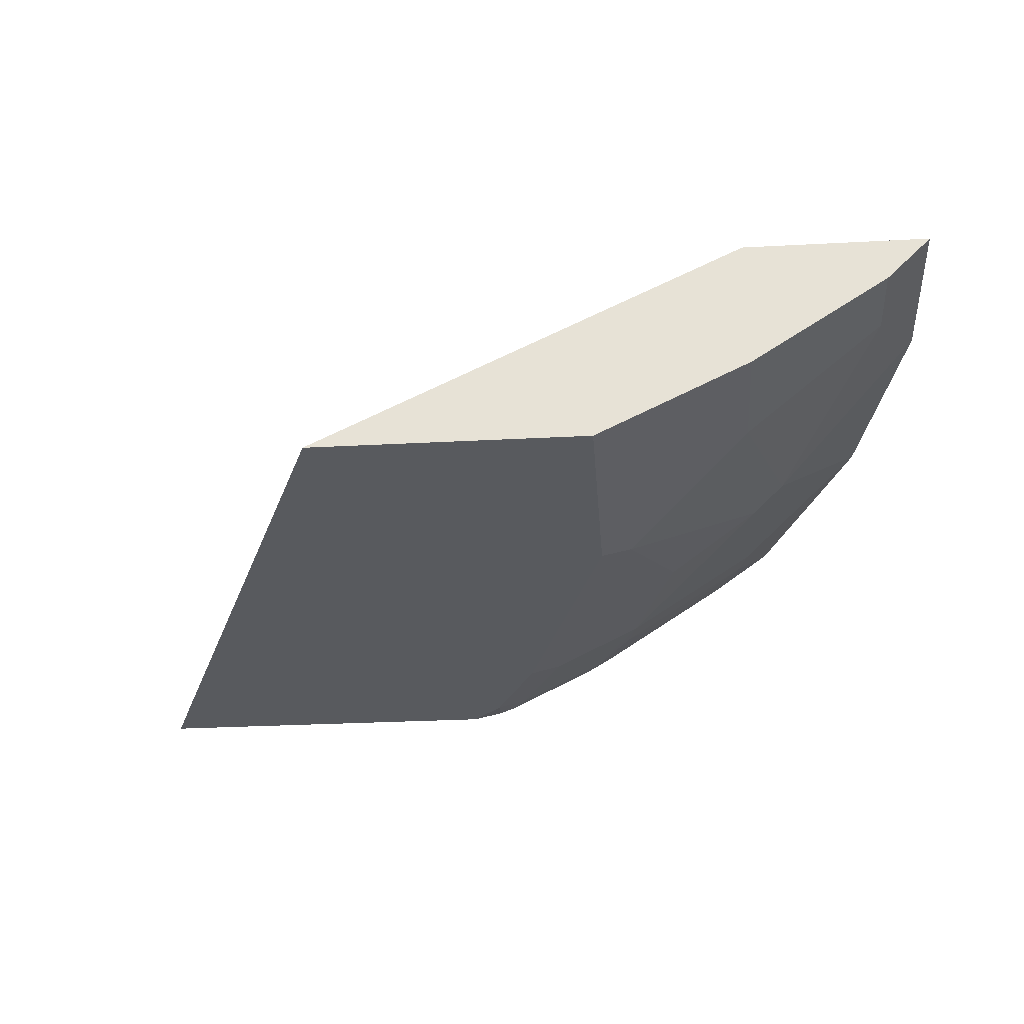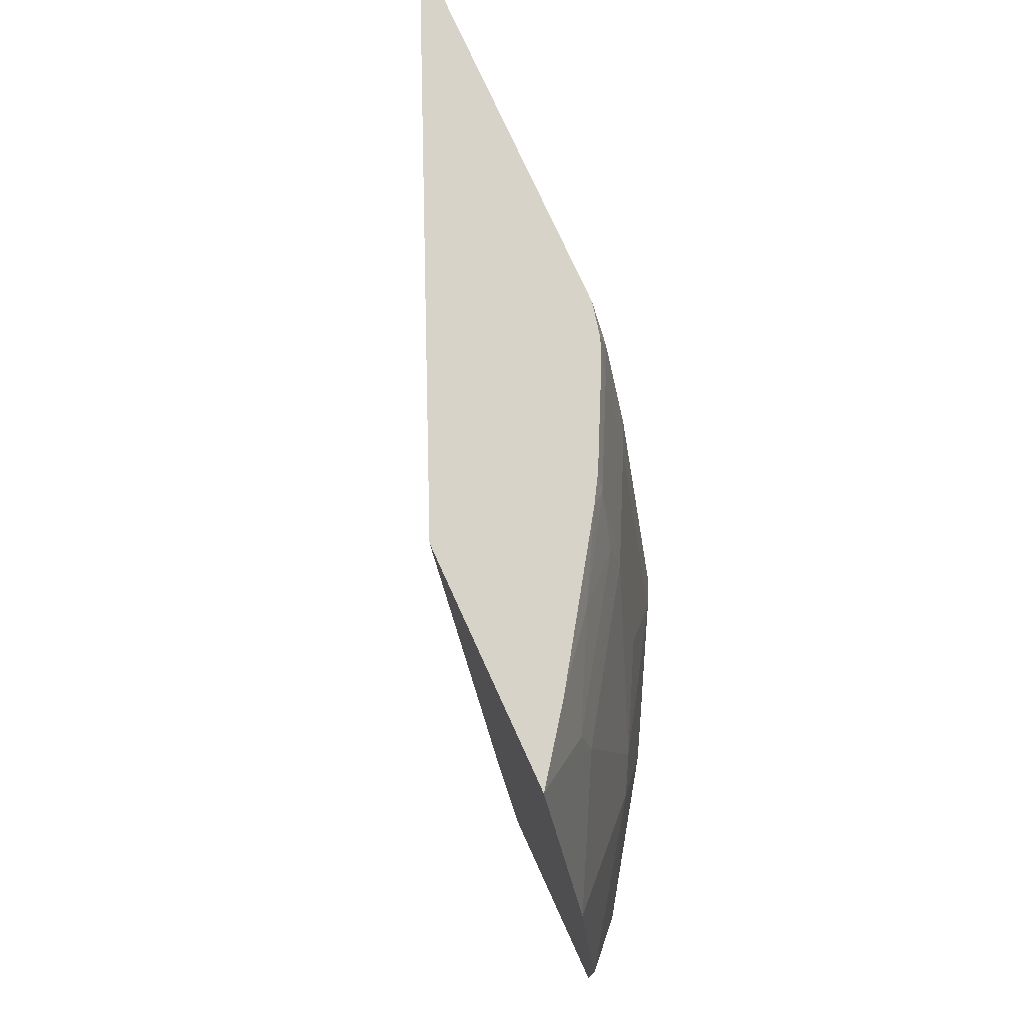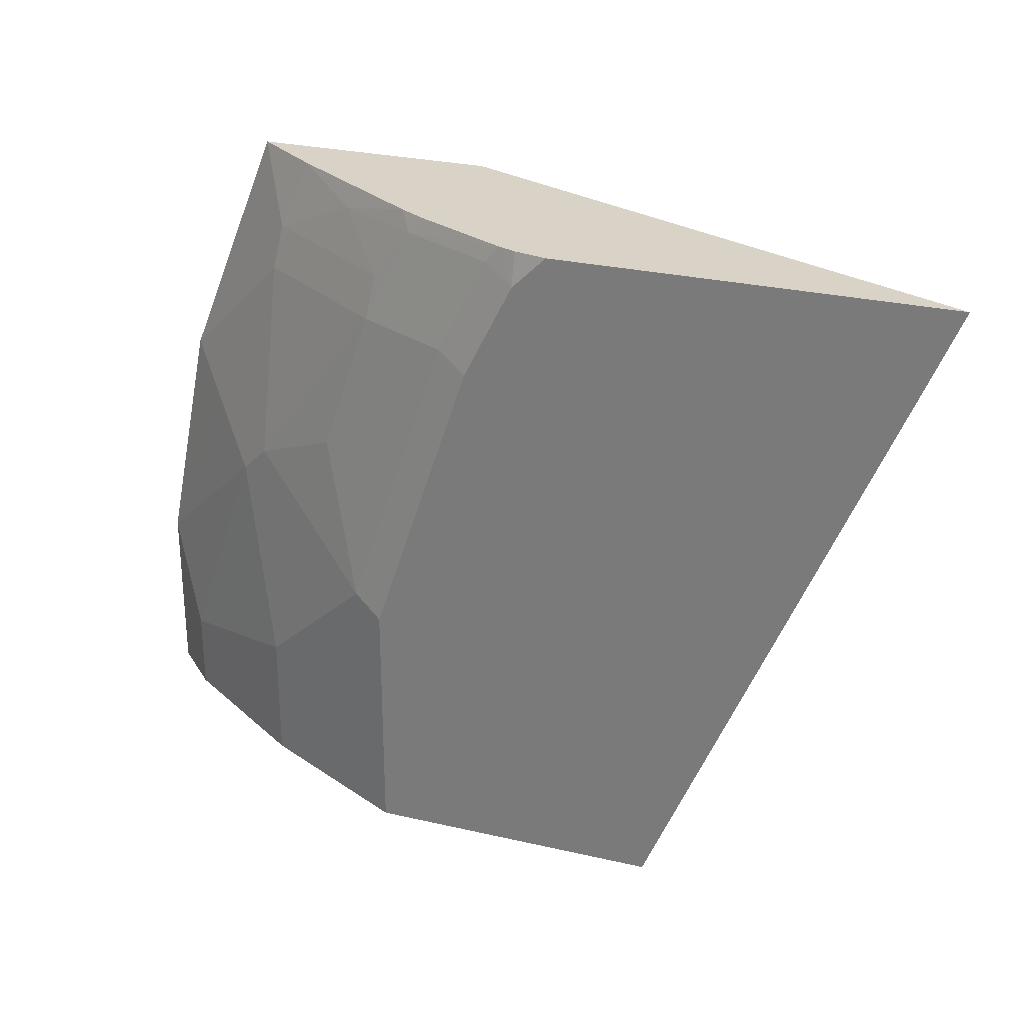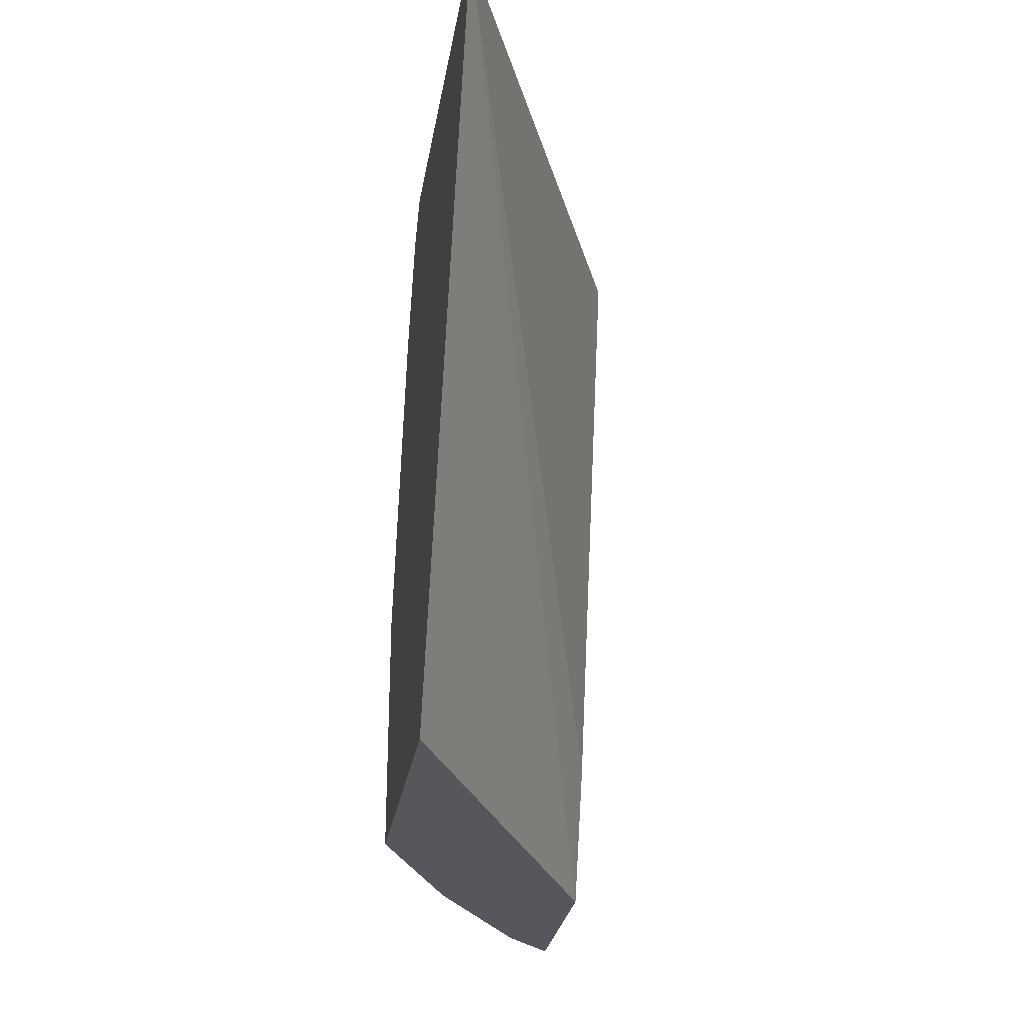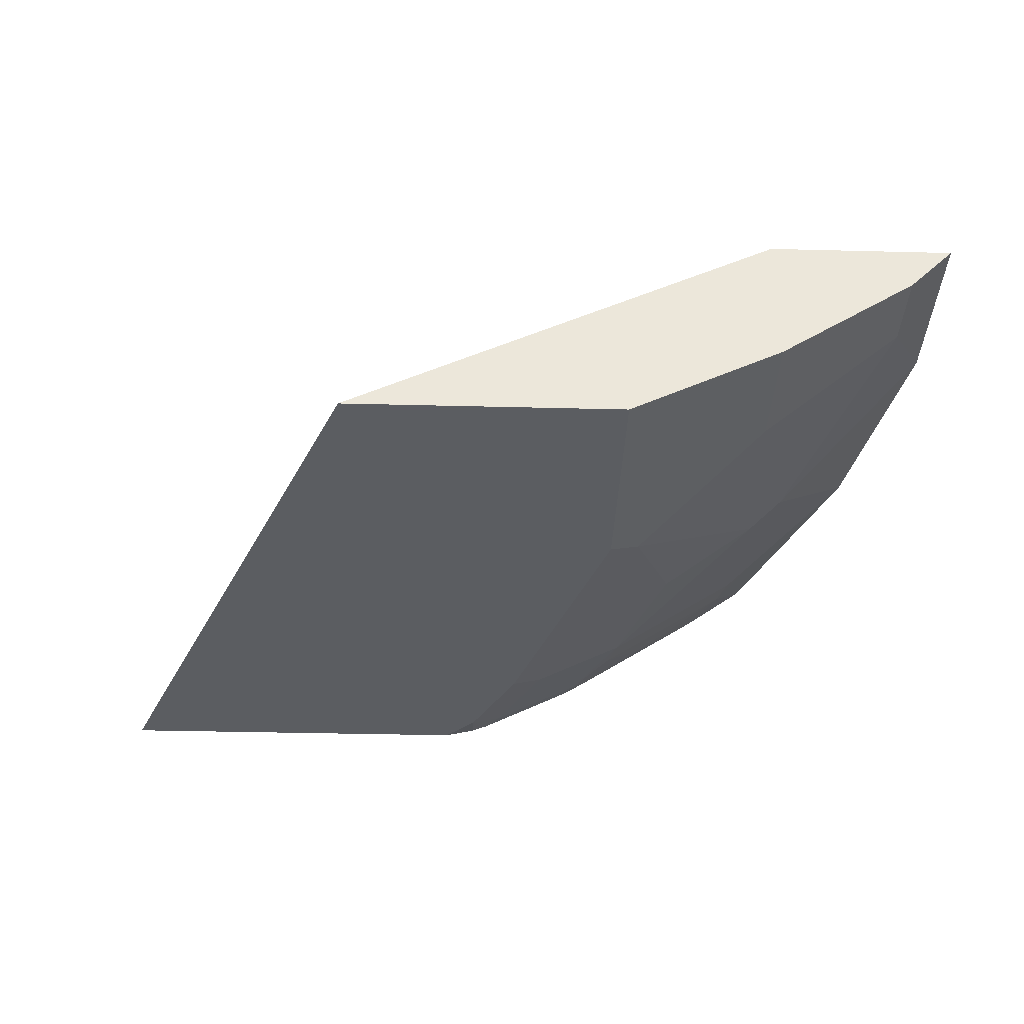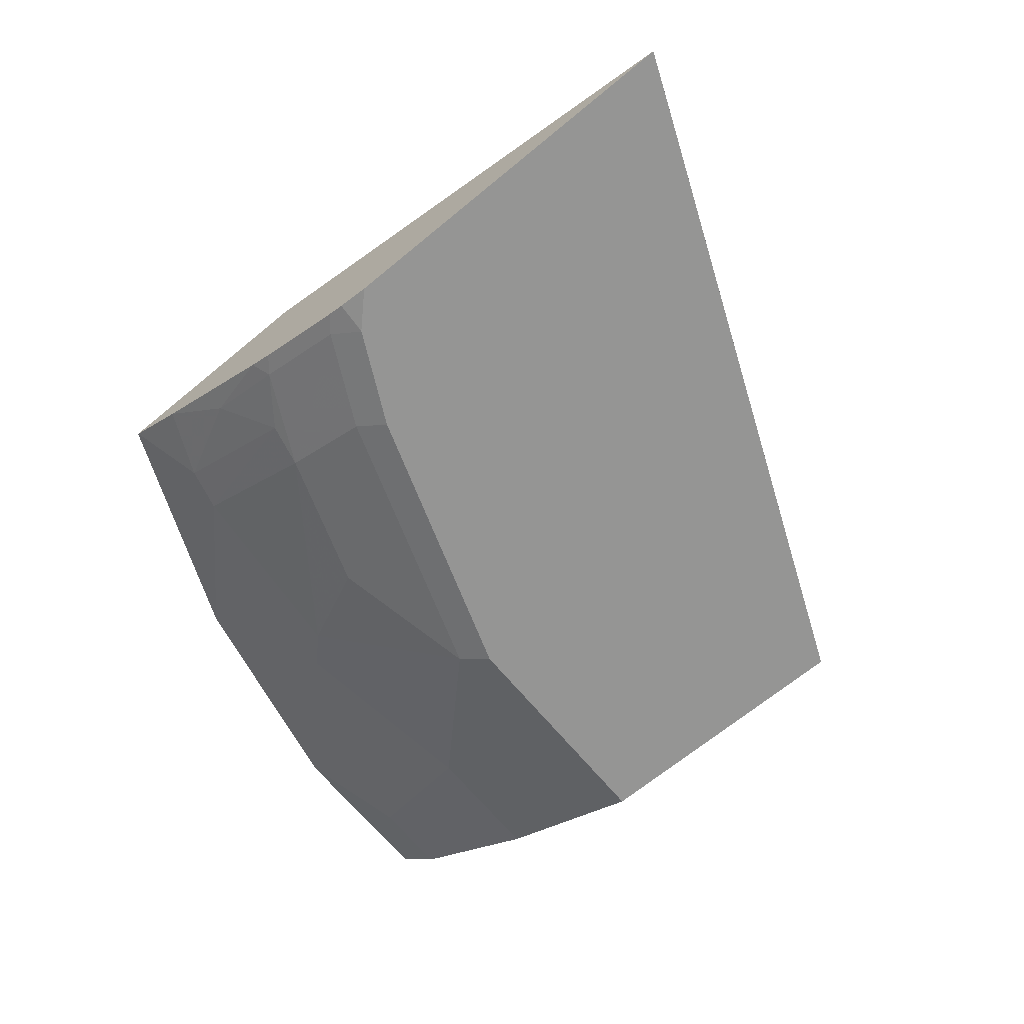
<metadata>
{"format":"obj","ext":"obj","renderer":"f3d","projection":"perspective","resolution":1024,"background":"white","views":[{"elev":-30.5,"azim":-175.6,"up":"+Y"},{"elev":75.8,"azim":-114.4,"up":"+Z"},{"elev":27.9,"azim":19.4,"up":"+Z"},{"elev":-27.6,"azim":80.9,"up":"+Z"},{"elev":-36.0,"azim":178.1,"up":"+Y"},{"elev":-67.4,"azim":39.6,"up":"+Y"}]}
</metadata>
<code>
v -0.6342 -0.06362 -0.0008381
v -0.6155 -0.0825 -0.0008381
v -0.6342 -0.06362 0.07014
v -0.5581 -0.06362 -0.0008381
v -0.6155 -0.0825 0.03174
v -0.5584 -0.1206 -0.0008381
v -0.5775 -0.1015 0.1269
v -0.5965 -0.0825 0.146
v -0.6152 -0.06362 0.1653
v -0.539 -0.06362 0.05111
v -0.2725 -0.1522 0.2608
v -0.2858 -0.1522 0.2285
v -0.4577 -0.1138 -0.0008381
v -0.5584 -0.1206 0.05077
v -0.5339 -0.1328 -0.0008381
v -0.5457 -0.1269 0.06348
v -0.5204 -0.1396 0.08886
v -0.5648 -0.1079 0.1396
v -0.5648 -0.08885 0.2158
v -0.5775 -0.0825 0.203
v -0.6029 -0.06981 0.1777
v -0.5771 -0.06362 0.2605
v -0.4818 -0.06362 0.2608
v -0.3055 -0.1382 0.2608
v -0.4249 -0.1522 0.2608
v -0.3809 -0.1522 -0.0008381
v -0.3816 -0.1519 -0.0008381
v -0.3934 -0.146 -0.0008381
v -0.5313 -0.1341 -0.0008381
v -0.4958 -0.1519 -0.0008381
v -0.5076 -0.146 0.1015
v -0.5267 -0.1269 0.1586
v -0.5076 -0.1269 0.2158
v -0.5616 -0.08567 0.2332
v -0.5045 -0.1237 0.2332
v -0.5768 -0.06378 0.2608
v -0.577 -0.06362 0.2608
v -0.4379 -0.1493 0.2608
v -0.4379 -0.1522 0.2477
v -0.4951 -0.1522 -0.0008381
v -0.4951 -0.1522 0.09527
v -0.4886 -0.146 0.1586
v -0.4696 -0.146 0.2158
v -0.4886 -0.1269 0.2538
v -0.55 -0.08349 0.2608
v -0.5235 -0.1047 0.2522
v -0.4447 -0.1467 0.2608
v -0.438 -0.1522 0.2475
v -0.4761 -0.1522 0.1524
v -0.457 -0.1522 0.2095
v -0.4569 -0.1522 0.2097
v -0.4506 -0.146 0.2538
v -0.4827 -0.1276 0.2608
v -0.4929 -0.1216 0.2608
f 22 36 37
f 18 33 19
f 19 34 20
f 19 33 35
f 21 34 22
f 20 34 21
f 22 34 36
f 25 38 39
f 18 32 33
f 19 35 34
f 18 31 32
f 11 26 12
f 17 29 30
f 16 29 17
f 15 29 16
f 14 15 16
f 12 28 13
f 12 27 28
f 12 26 27
f 11 40 26
f 11 41 40
f 30 40 41
f 11 49 41
f 17 30 31
f 30 41 31
f 43 48 52
f 31 49 42
f 11 50 49
f 47 52 48
f 45 46 54
f 44 54 46
f 44 53 54
f 44 47 53
f 44 52 47
f 43 51 48
f 43 50 51
f 43 49 50
f 42 49 43
f 38 48 39
f 38 47 48
f 35 44 46
f 34 46 45
f 34 35 46
f 34 45 36
f 33 44 35
f 33 52 44
f 33 43 52
f 32 43 33
f 32 42 43
f 31 42 32
f 31 41 49
f 11 51 50
f 11 23 37
f 11 39 48
f 3 8 9
f 3 7 8
f 3 5 7
f 2 14 5
f 2 6 14
f 1 6 2
f 1 15 6
f 1 29 15
f 1 30 29
f 1 40 30
f 1 26 40
f 1 28 27
f 1 13 28
f 1 4 13
f 1 10 4
f 1 23 10
f 1 37 23
f 1 22 37
f 1 9 22
f 1 3 9
f 1 5 3
f 1 2 5
f 11 48 51
f 4 10 11
f 4 11 12
f 1 27 26
f 5 14 7
f 11 25 39
f 4 12 13
f 11 38 25
f 11 47 38
f 11 53 47
f 11 54 53
f 11 45 54
f 11 37 36
f 11 24 23
f 10 24 11
f 10 23 24
f 11 36 45
f 9 21 22
f 7 9 8
f 7 21 9
f 7 20 21
f 7 19 20
f 7 18 19
f 7 31 18
f 7 17 31
f 7 16 17
f 7 14 16
f 6 15 14

</code>
